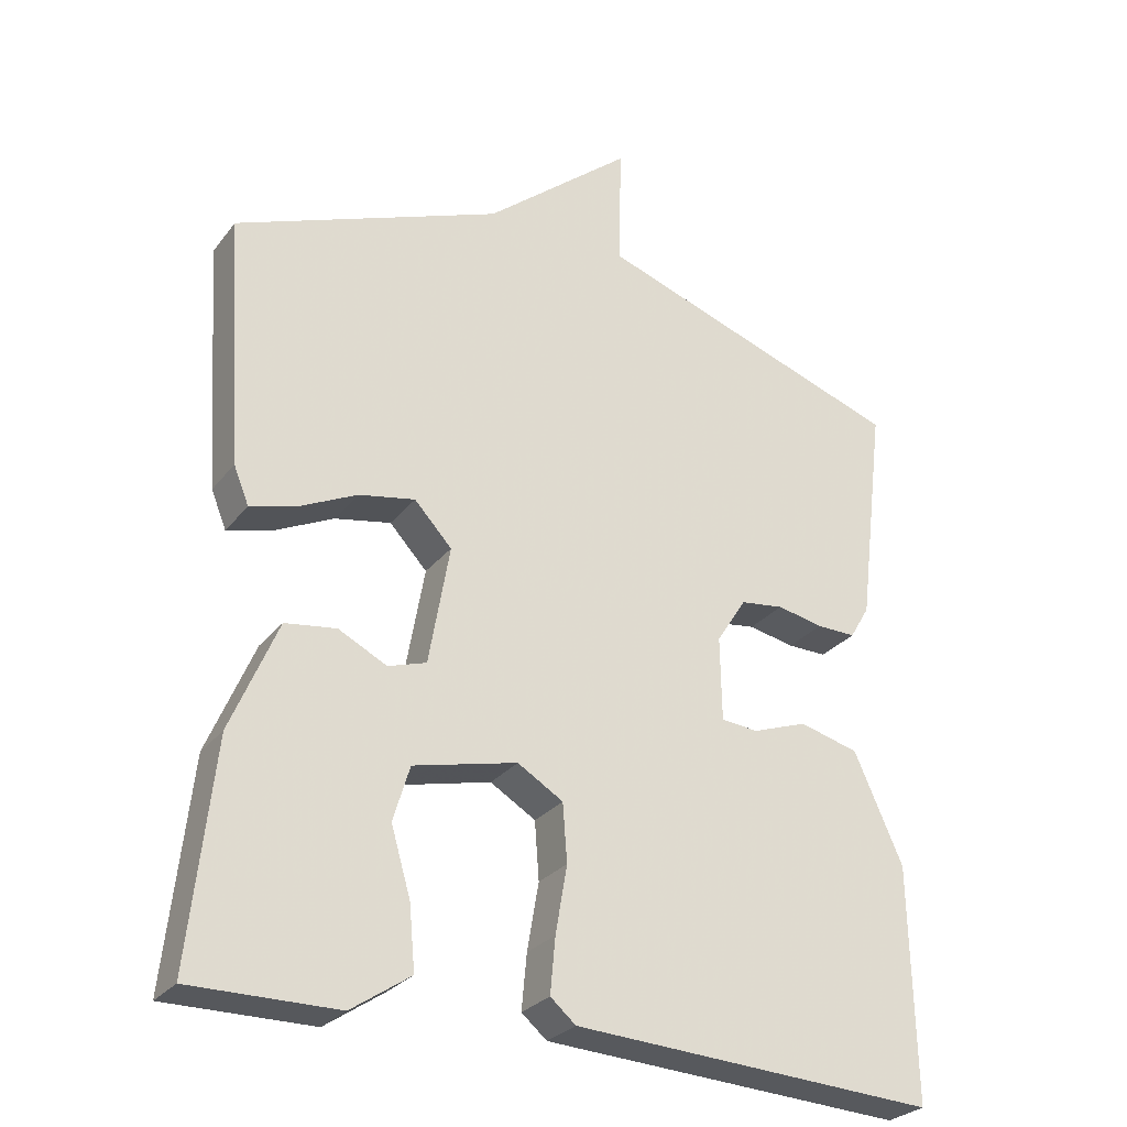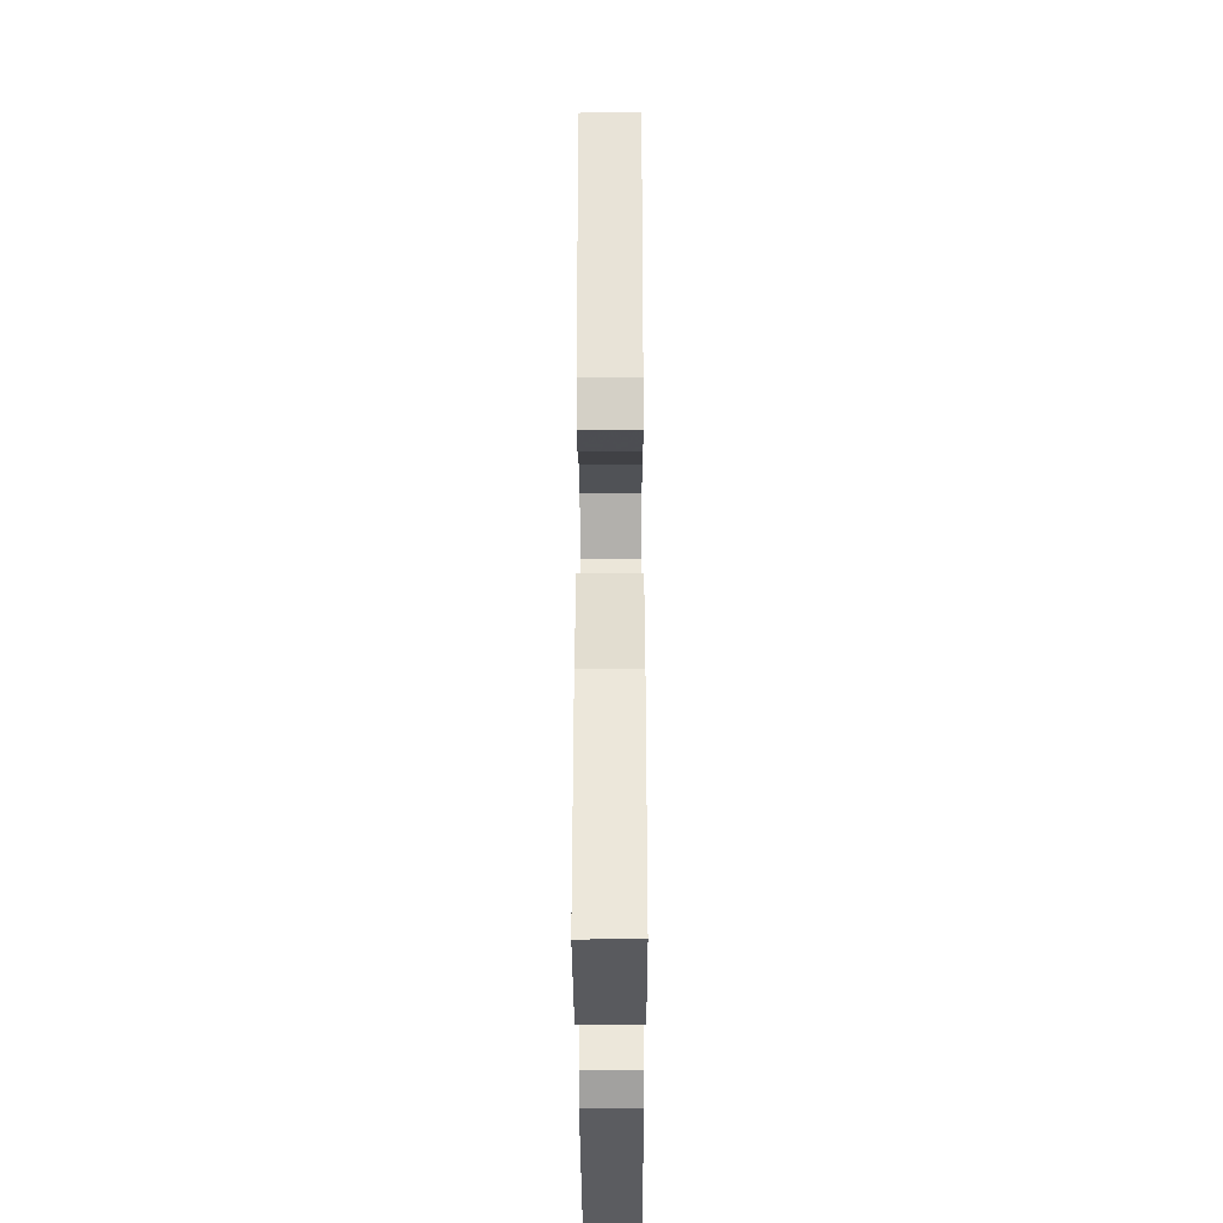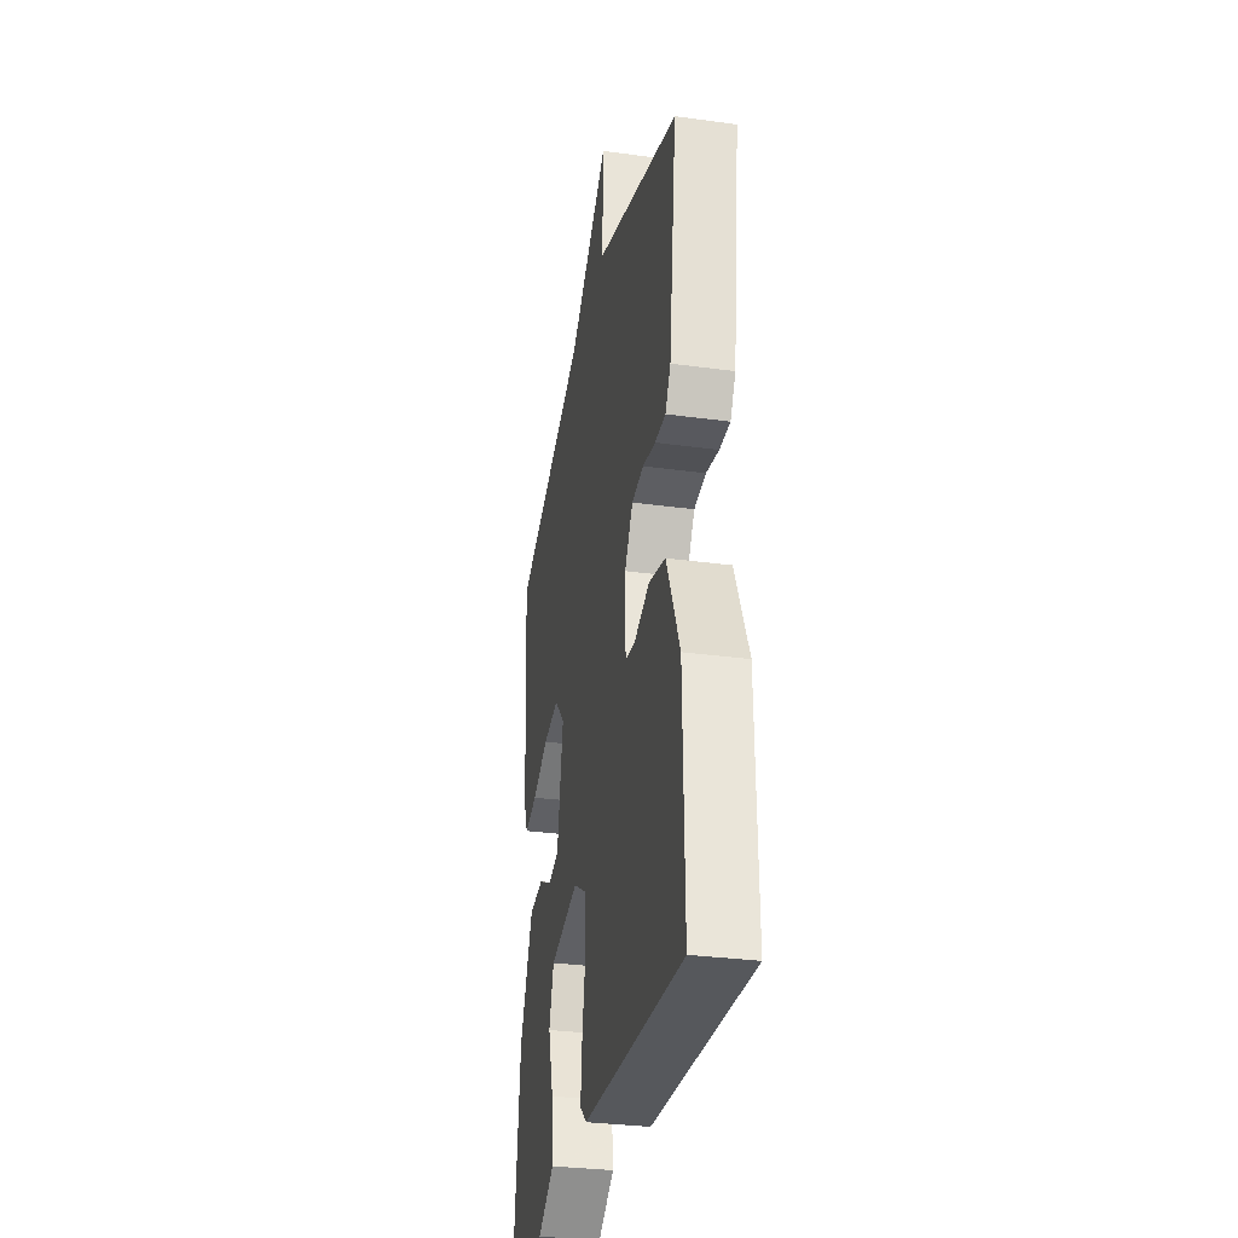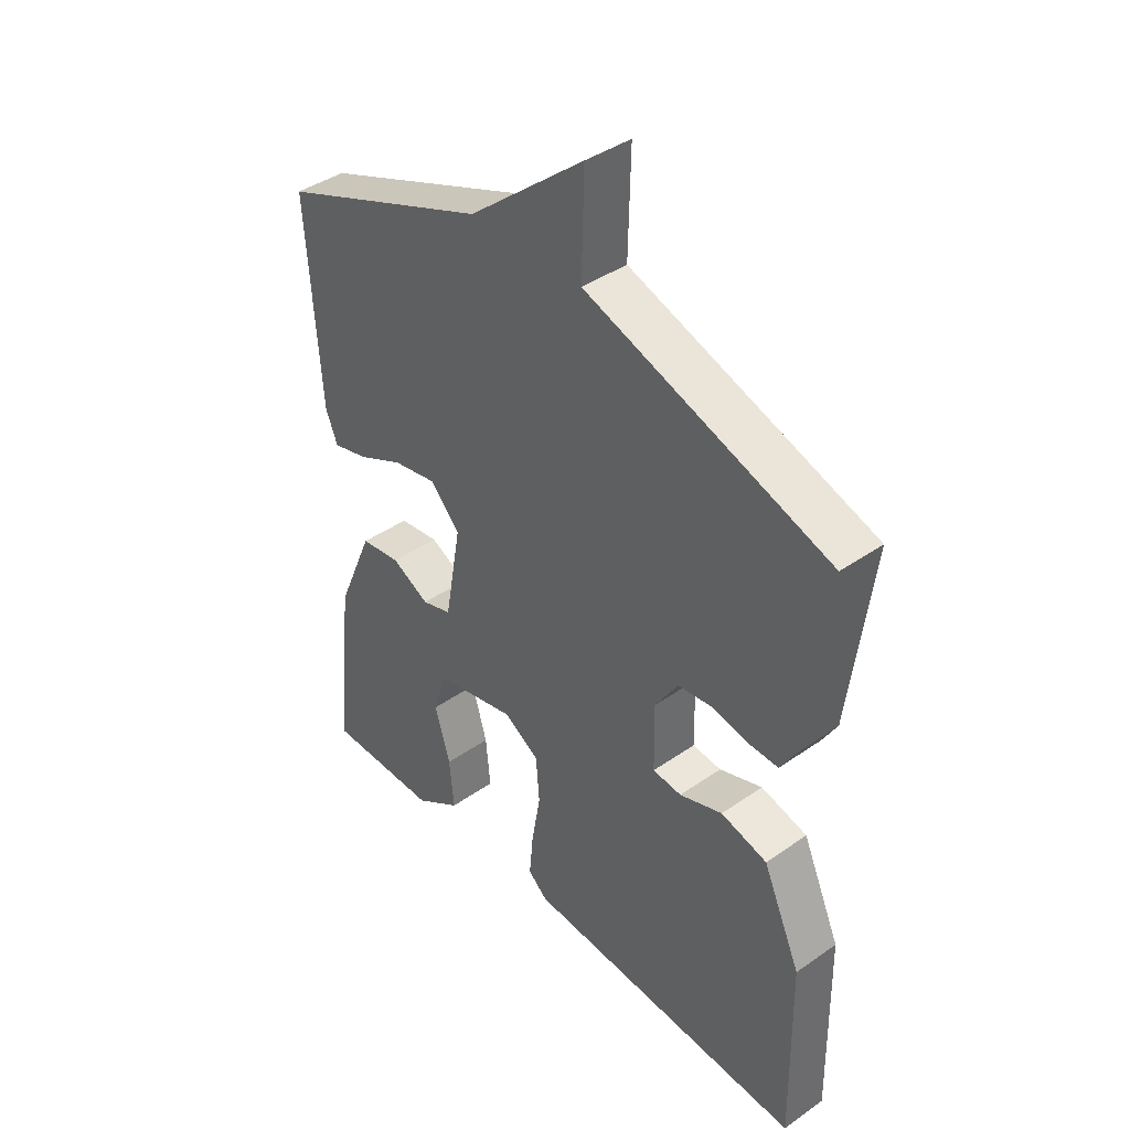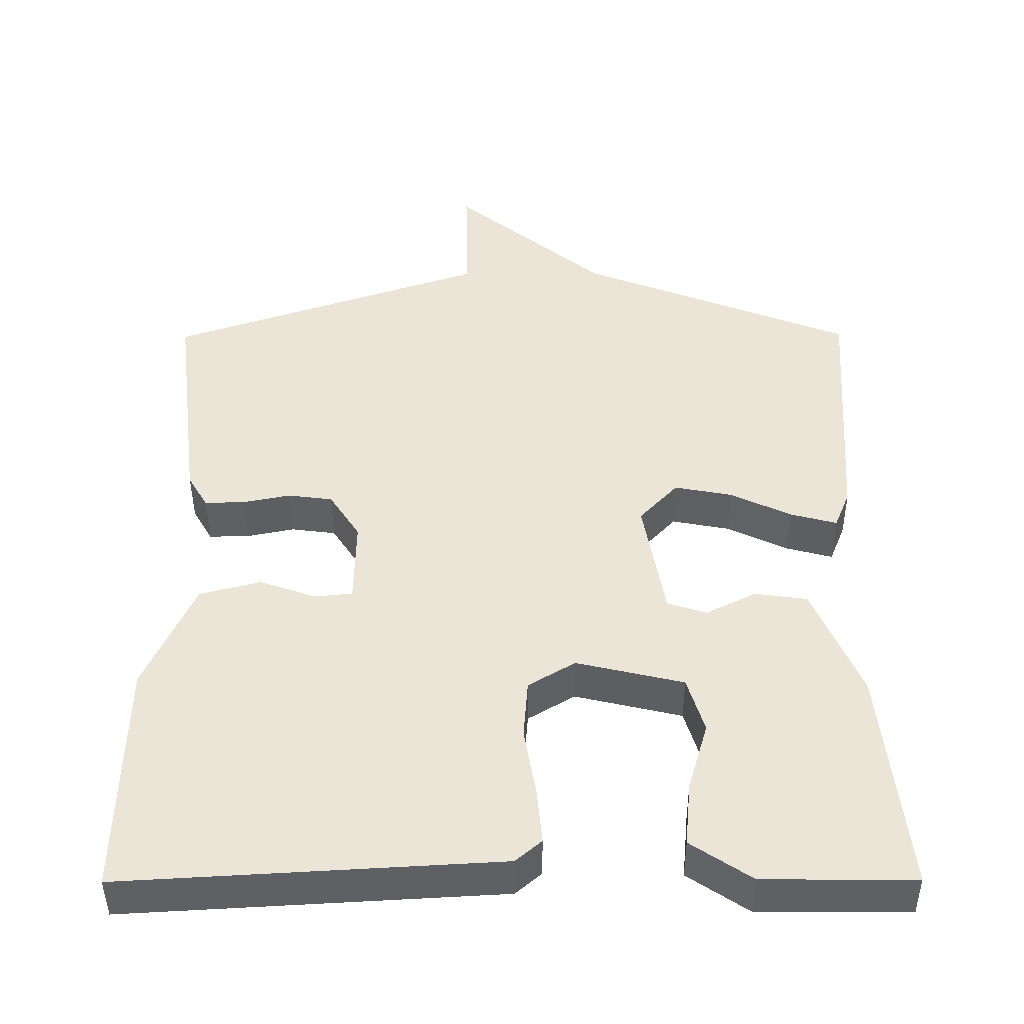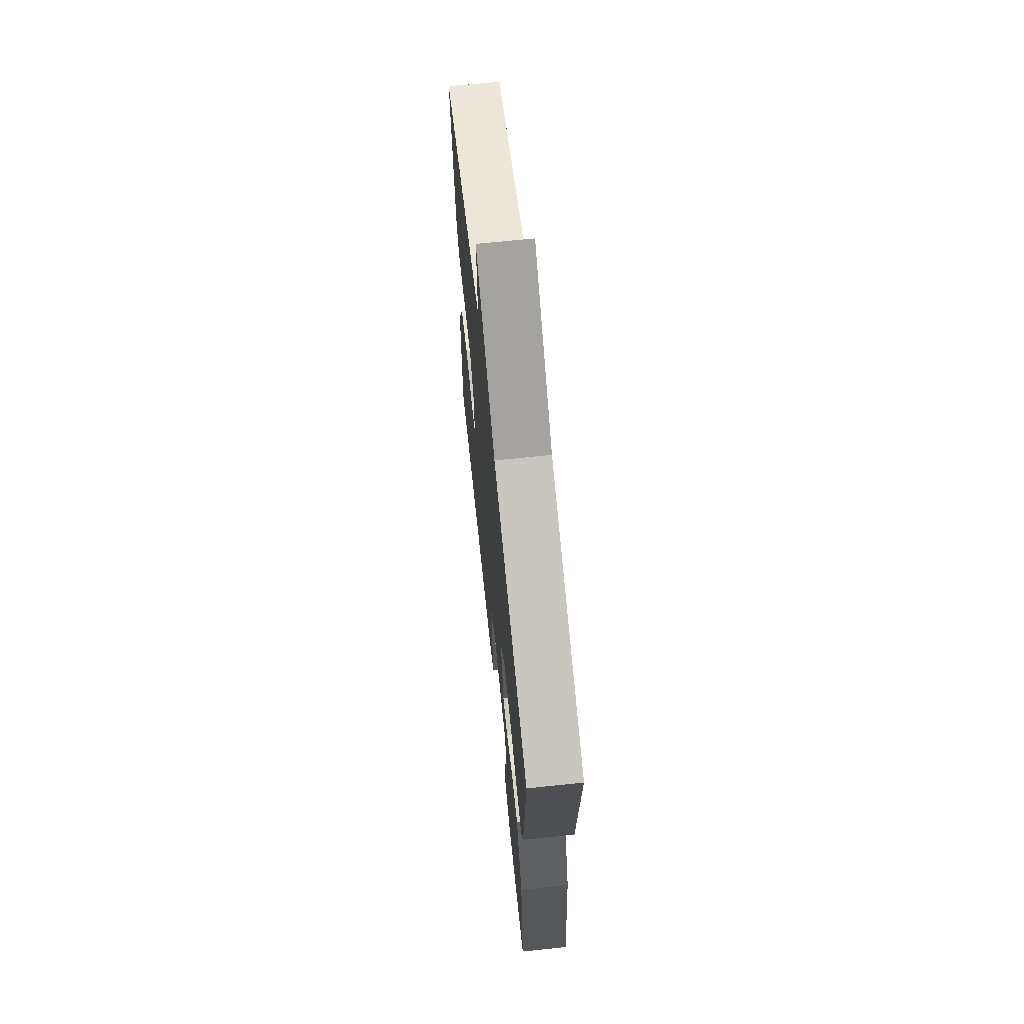
<metadata>
{"format":"obj","ext":"obj","renderer":"f3d","projection":"perspective","resolution":1024,"background":"white","views":[{"elev":-27.8,"azim":-29.7,"up":"+Z"},{"elev":-31.6,"azim":-89.8,"up":"+Z"},{"elev":-31.4,"azim":79.0,"up":"+Z"},{"elev":41.0,"azim":49.6,"up":"+Z"},{"elev":-44.0,"azim":-179.7,"up":"+Z"},{"elev":67.7,"azim":-96.0,"up":"+Z"}]}
</metadata>
<code>
v -0.5 0.07 -0.5
v -0.467 0.07 -0.195
v -0.402 0.07 -0.042
v -0.331 0.07 -0.032
v -0.264 0.07 -0.066
v -0.211 0.07 -0.049
v -0.182 0.07 0.116
v -0.234 0.07 0.172
v -0.312 0.07 0.157
v -0.393 0.07 0.118
v -0.456 0.07 0.101
v -0.477 0.07 0.153
v -0.5 0.07 0.5
v -0.13 0.07 0.647
v 0.074 0.07 0.817
v 0.07 0.07 0.647
v 0.5 0.07 0.5
v 0.462 0.07 0.191
v 0.435 0.07 0.145
v 0.381 0.07 0.146
v 0.317 0.07 0.159
v 0.257 0.07 0.151
v 0.216 0.07 0.087
v 0.218 0.07 -0.029
v 0.269 0.07 -0.034
v 0.345 0.07 -0.007
v 0.427 0.07 -0.029
v 0.494 0.07 -0.179
v 0.5 0.07 -0.5
v -0.003 0.07 -0.471
v -0.038 0.07 -0.441
v -0.031 0.07 -0.365
v -0.015 0.07 -0.272
v -0.021 0.07 -0.192
v -0.084 0.07 -0.154
v -0.228 0.07 -0.188
v -0.251 0.07 -0.264
v -0.224 0.07 -0.357
v -0.216 0.07 -0.444
v -0.298 0.07 -0.499
v -0.5 0 -0.5
v -0.467 0 -0.195
v -0.402 0 -0.042
v -0.331 0 -0.032
v -0.264 0 -0.066
v -0.211 0 -0.049
v -0.182 0 0.116
v -0.234 0 0.172
v -0.312 0 0.157
v -0.393 0 0.118
v -0.456 0 0.101
v -0.477 0 0.153
v -0.5 0 0.5
v -0.13 0 0.647
v 0.074 0 0.817
v 0.07 0 0.647
v 0.5 0 0.5
v 0.462 0 0.191
v 0.435 0 0.145
v 0.381 0 0.146
v 0.317 0 0.159
v 0.257 0 0.151
v 0.216 0 0.087
v 0.218 0 -0.029
v 0.269 0 -0.034
v 0.345 0 -0.007
v 0.427 0 -0.029
v 0.494 0 -0.179
v 0.5 0 -0.5
v -0.003 0 -0.471
v -0.038 0 -0.441
v -0.031 0 -0.365
v -0.015 0 -0.272
v -0.021 0 -0.192
v -0.084 0 -0.154
v -0.228 0 -0.188
v -0.251 0 -0.264
v -0.224 0 -0.357
v -0.216 0 -0.444
v -0.298 0 -0.499
f 2 3 4
f 1 2 4
f 40 1 4
f 39 40 4
f 38 39 4
f 37 38 4
f 36 37 4 5
f 35 36 5 6
f 34 35 6 7
f 31 32 33
f 30 31 33
f 29 30 33
f 28 29 33
f 27 28 33
f 26 27 33
f 25 26 33
f 24 25 33 34
f 23 24 34 7
f 19 20 21
f 18 19 21
f 17 18 21
f 16 17 21
f 16 21 22
f 14 15 16
f 13 14 16
f 12 13 16
f 11 12 16
f 10 11 16
f 9 10 16
f 8 9 16
f 16 22 23
f 8 16 23
f 7 8 23
f 44 43 42
f 44 42 41
f 44 41 80
f 44 80 79
f 44 79 78
f 44 78 77
f 45 44 77 76
f 46 45 76 75
f 47 46 75 74
f 73 72 71
f 73 71 70
f 73 70 69
f 73 69 68
f 73 68 67
f 73 67 66
f 73 66 65
f 74 73 65 64
f 47 74 64 63
f 61 60 59
f 61 59 58
f 61 58 57
f 61 57 56
f 62 61 56
f 56 55 54
f 56 54 53
f 56 53 52
f 56 52 51
f 56 51 50
f 56 50 49
f 56 49 48
f 63 62 56
f 63 56 48
f 63 48 47
f 1 41 42 2
f 2 42 43 3
f 3 43 44 4
f 4 44 45 5
f 5 45 46 6
f 6 46 47 7
f 7 47 48 8
f 8 48 49 9
f 9 49 50 10
f 10 50 51 11
f 11 51 52 12
f 12 52 53 13
f 13 53 54 14
f 14 54 55 15
f 15 55 56 16
f 16 56 57 17
f 17 57 58 18
f 18 58 59 19
f 19 59 60 20
f 20 60 61 21
f 21 61 62 22
f 22 62 63 23
f 23 63 64 24
f 24 64 65 25
f 25 65 66 26
f 26 66 67 27
f 27 67 68 28
f 28 68 69 29
f 29 69 70 30
f 30 70 71 31
f 31 71 72 32
f 32 72 73 33
f 33 73 74 34
f 34 74 75 35
f 35 75 76 36
f 36 76 77 37
f 37 77 78 38
f 38 78 79 39
f 39 79 80 40
f 40 80 41 1

</code>
